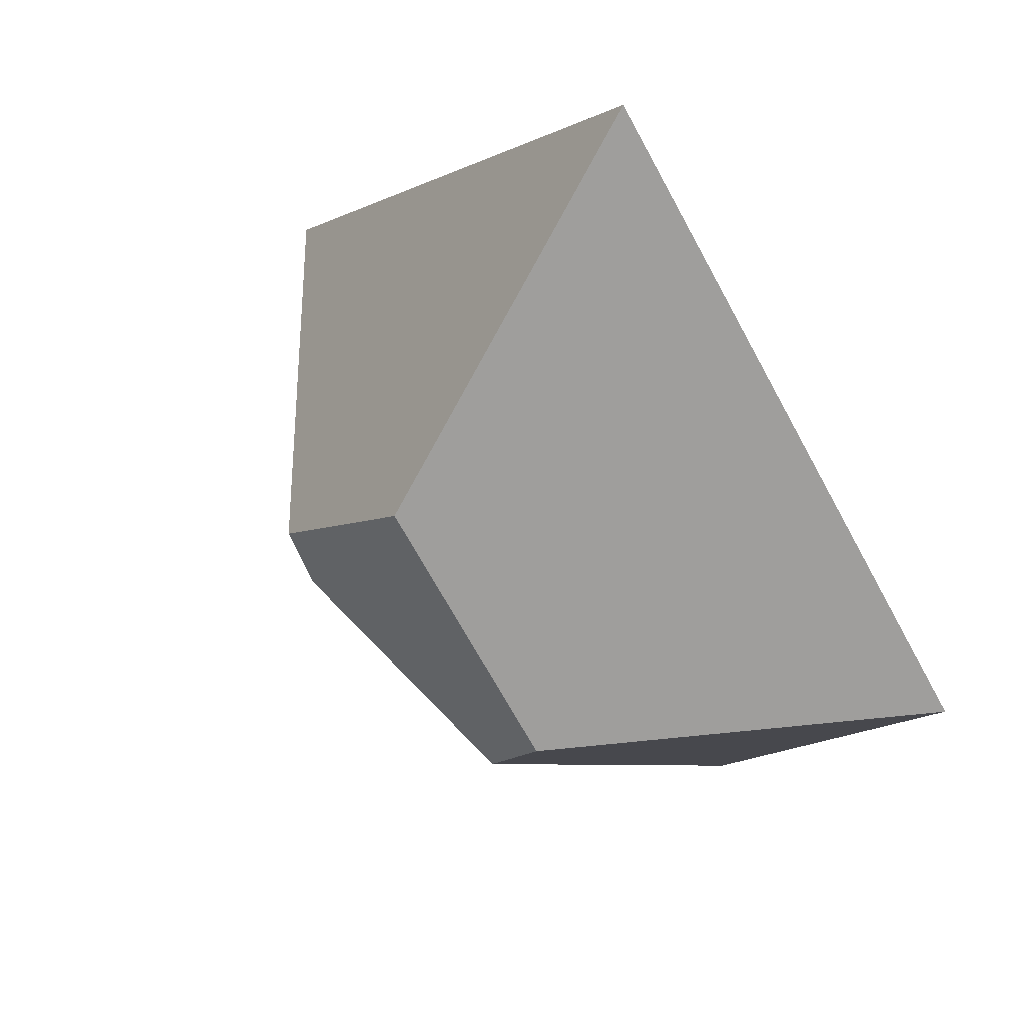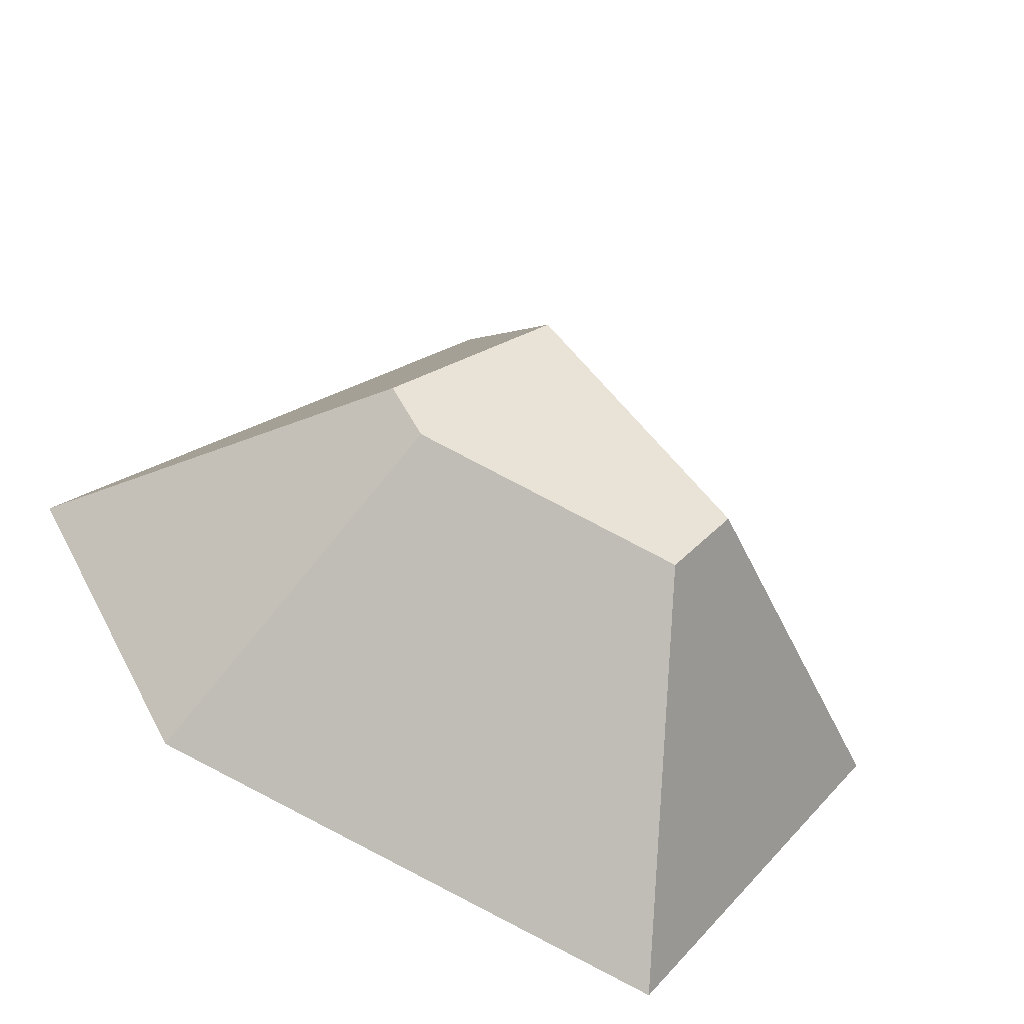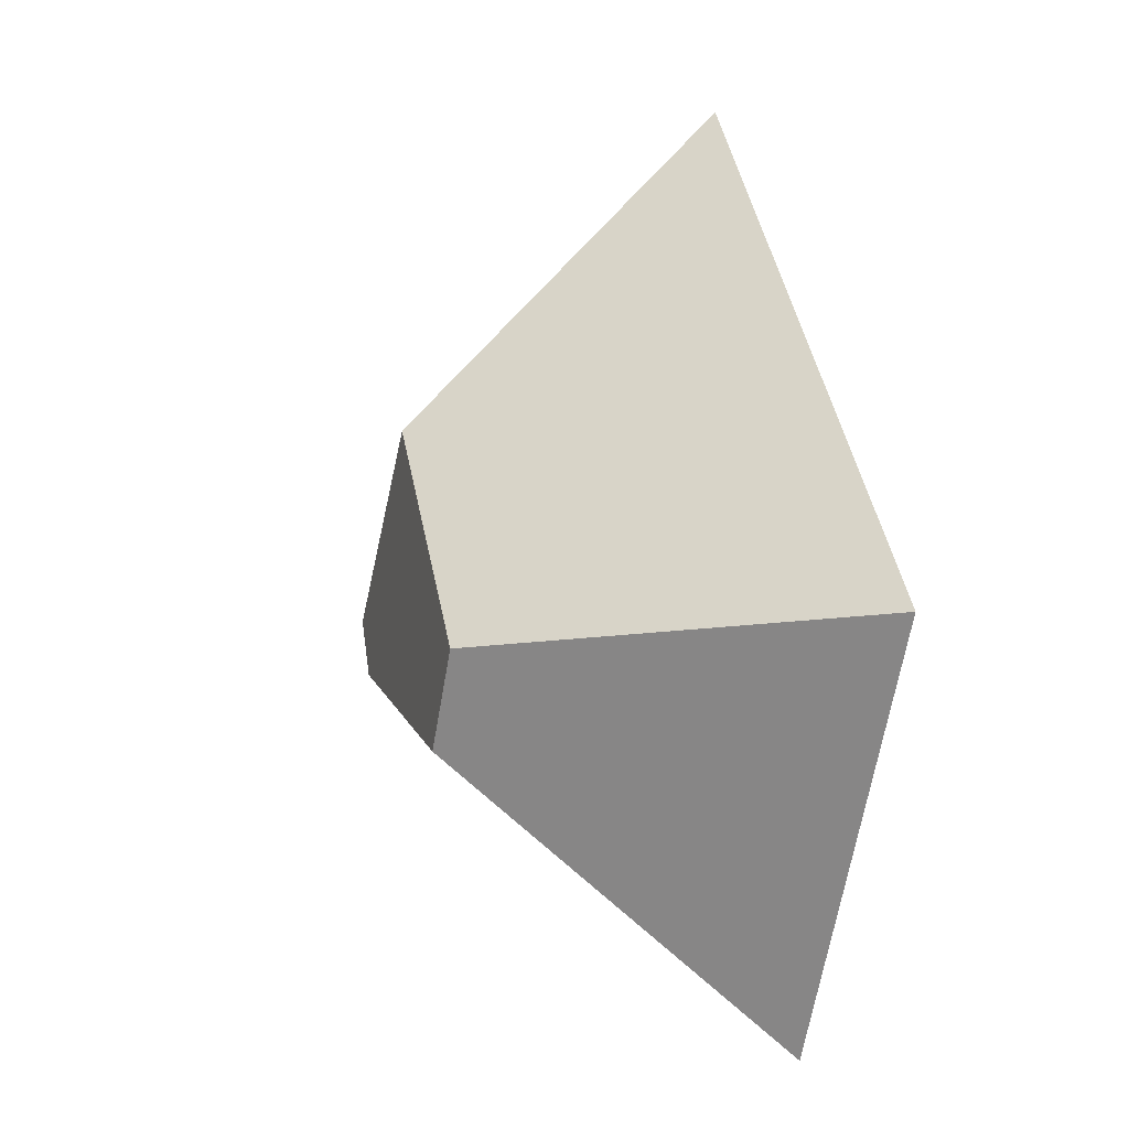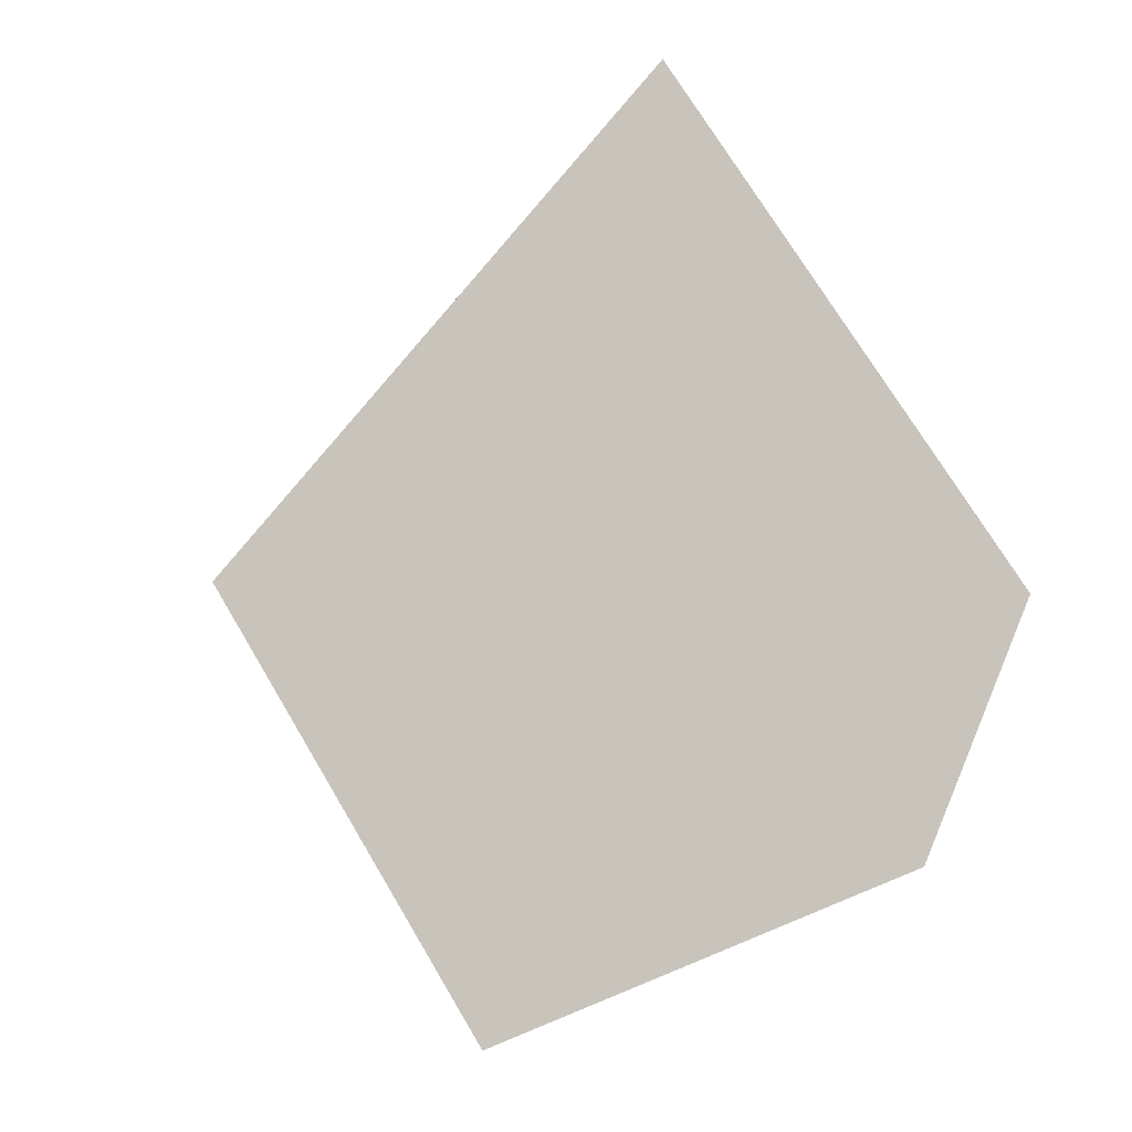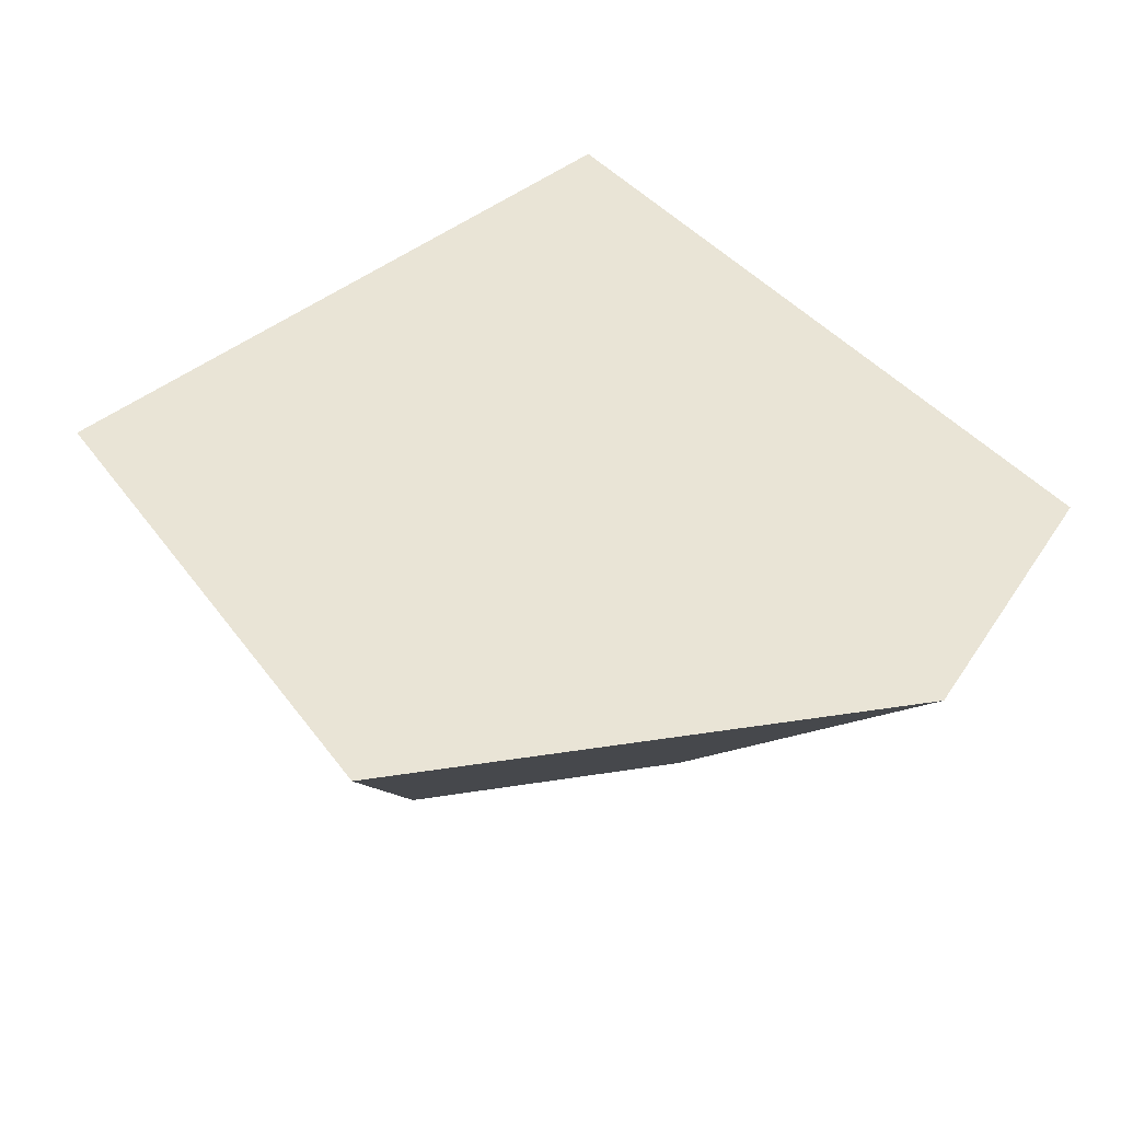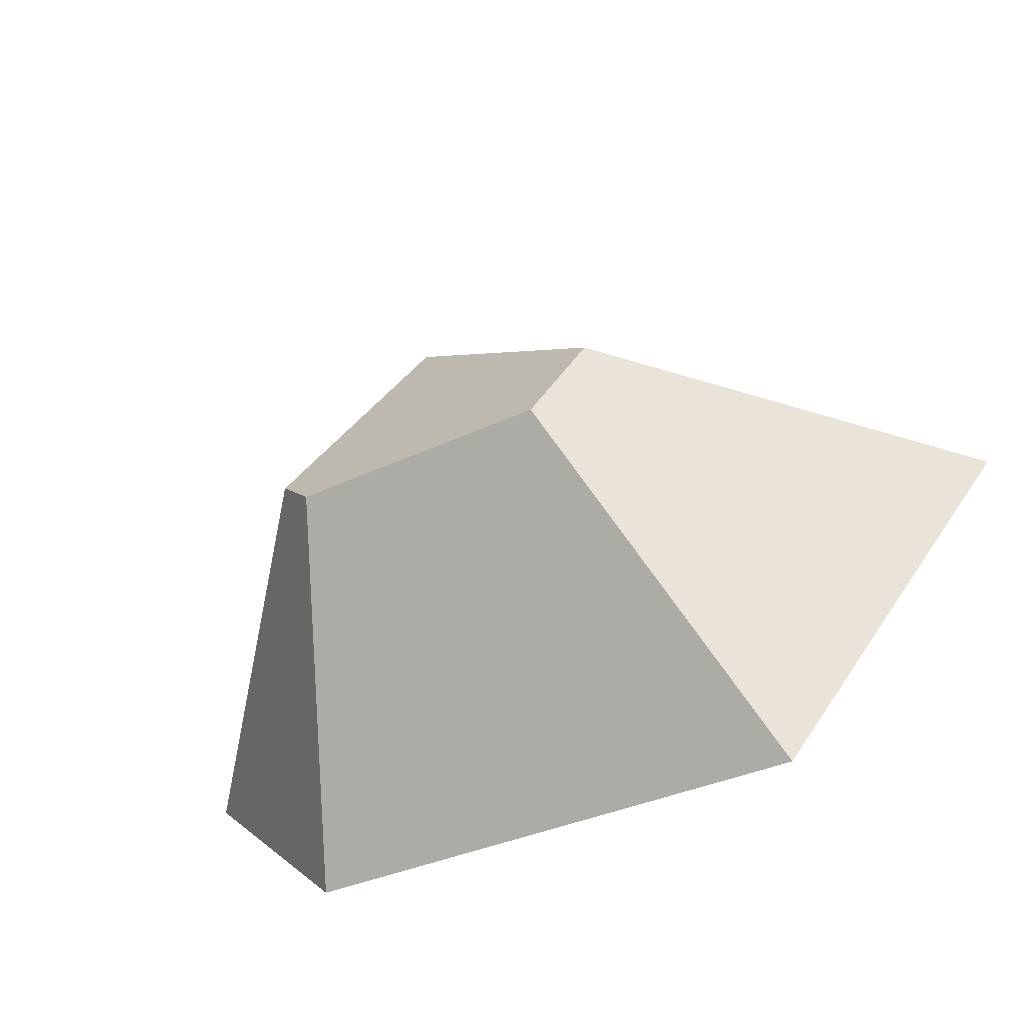
<metadata>
{"format":"obj","ext":"obj","renderer":"f3d","projection":"perspective","resolution":1024,"background":"white","views":[{"elev":50.7,"azim":-138.2,"up":"+Z"},{"elev":-46.2,"azim":160.6,"up":"+Z"},{"elev":-7.9,"azim":-106.8,"up":"+Z"},{"elev":-11.5,"azim":-35.5,"up":"+Z"},{"elev":-47.1,"azim":-10.7,"up":"+Z"},{"elev":-65.8,"azim":-149.7,"up":"+Z"}]}
</metadata>
<code>
o Mesh1_Rock_6_Model
v 0.5168 0.34 -0.3655
v 0 0 -0.6013
v 0.5 0 0
v 0.3115 0.34 -0.6124
v 0.3783 0.34 -0.7054
v 0.6614 0.34 -0.6047
v 0.6949 0.34 -0.5436
v 1 0 -0.5
v 0.8326 0 -0.8055
v 0.2862 0 -1
f 1 2 3
f 2 1 4
f 1 5 4
f 5 1 6
f 6 1 7
f 1 8 7
f 8 1 3
f 3 9 8
f 3 10 9
f 10 3 2
f 4 10 2
f 10 4 5
f 5 9 10
f 9 5 6
f 7 9 6
f 9 7 8

</code>
